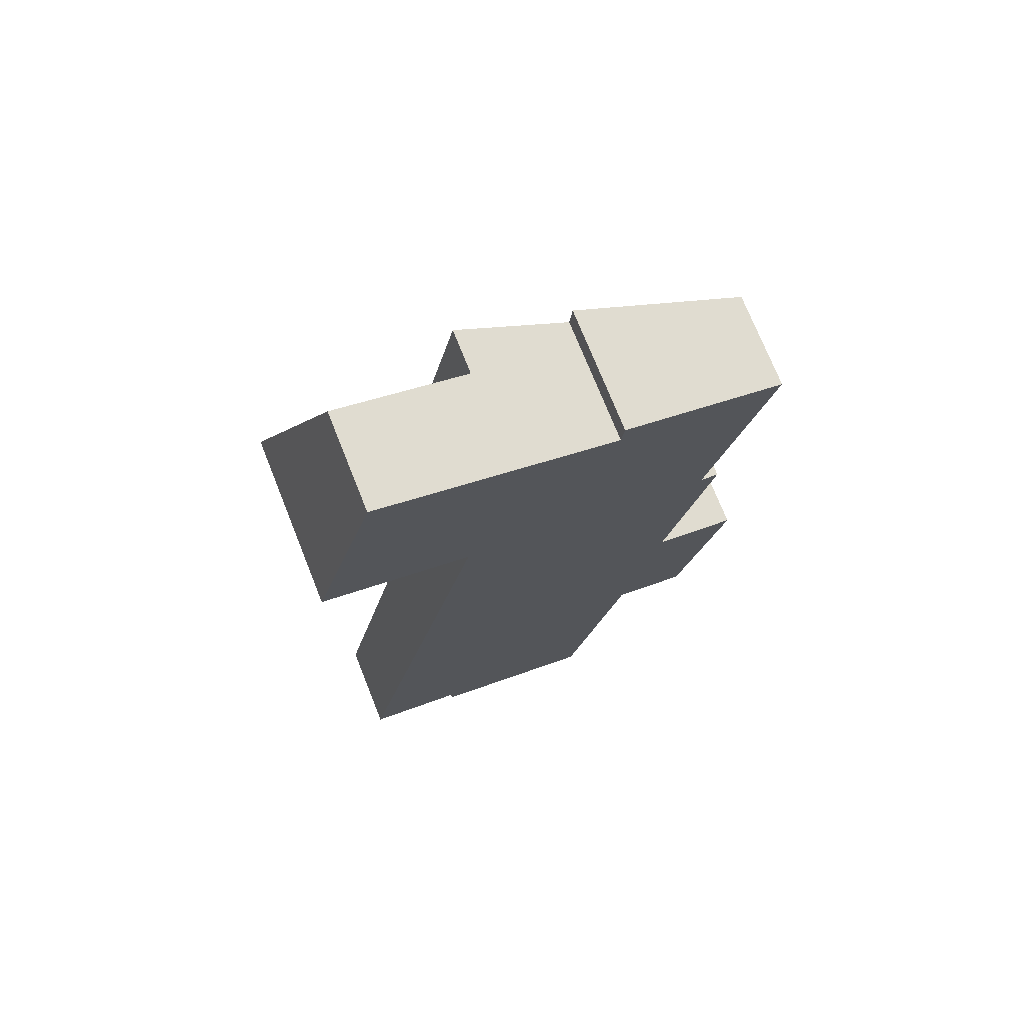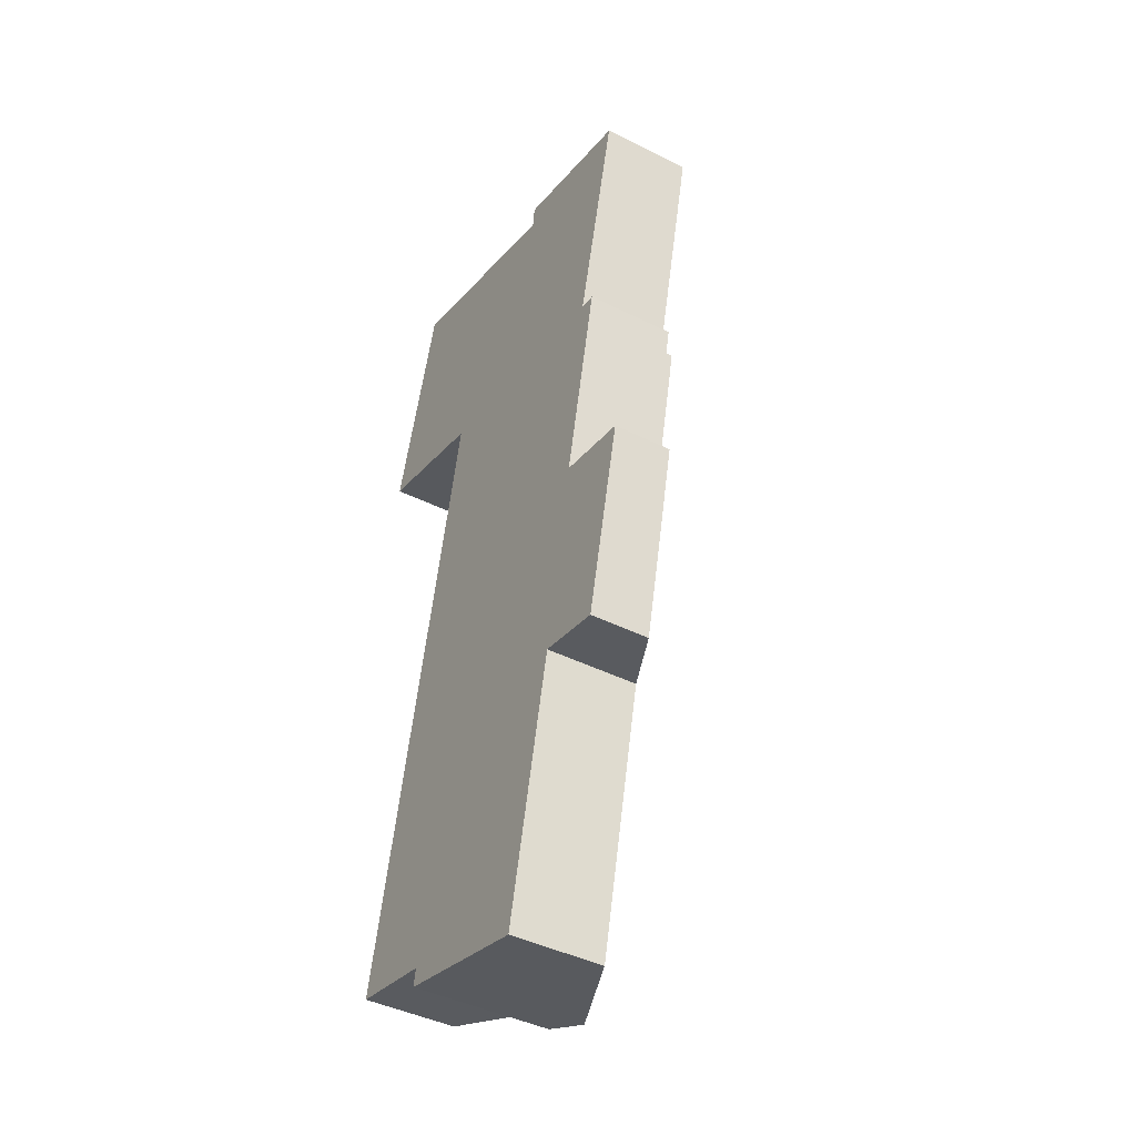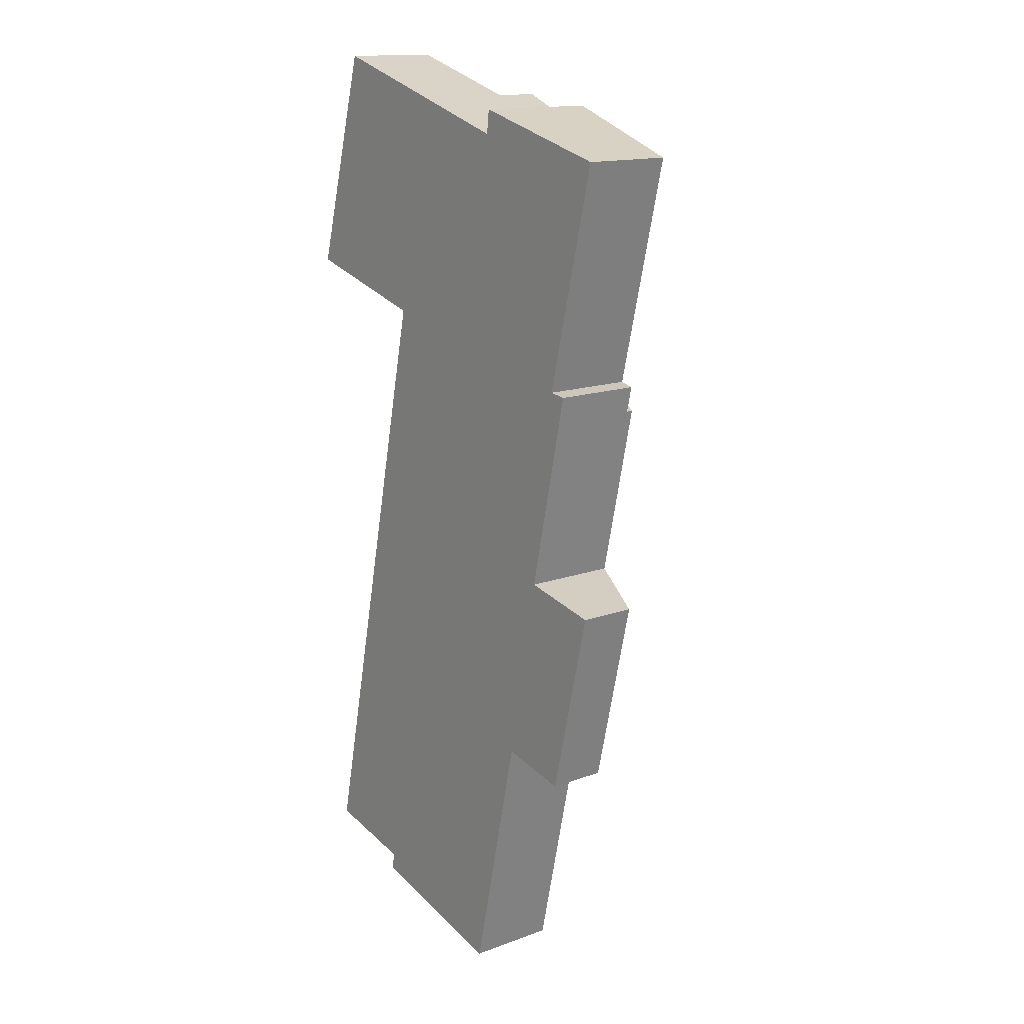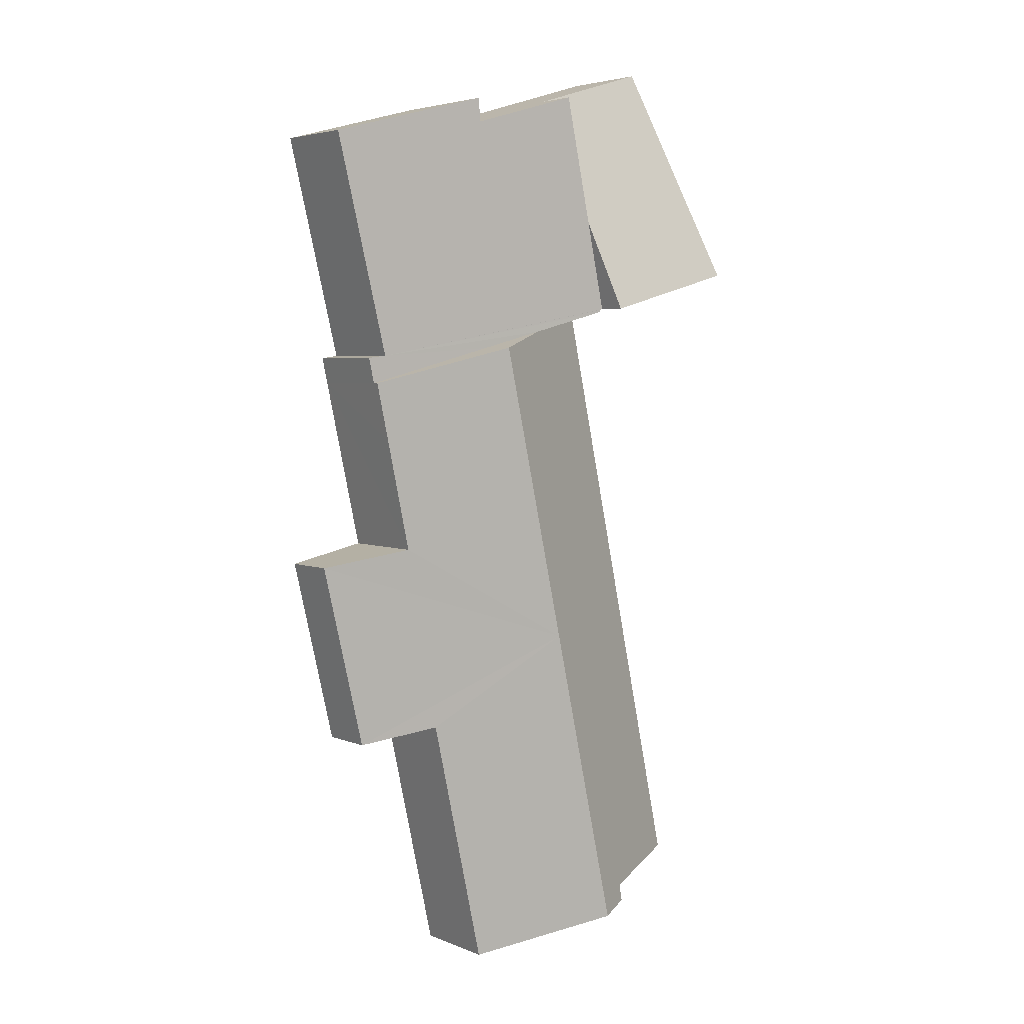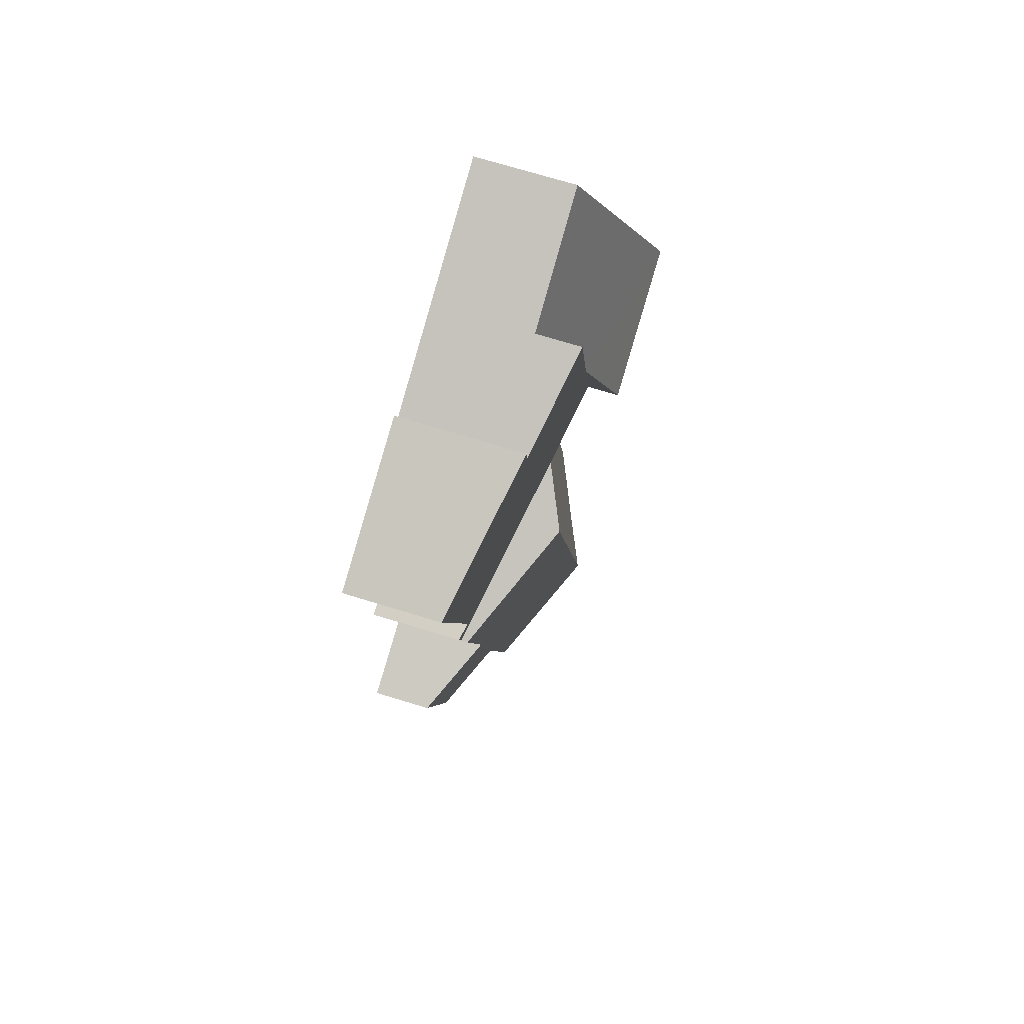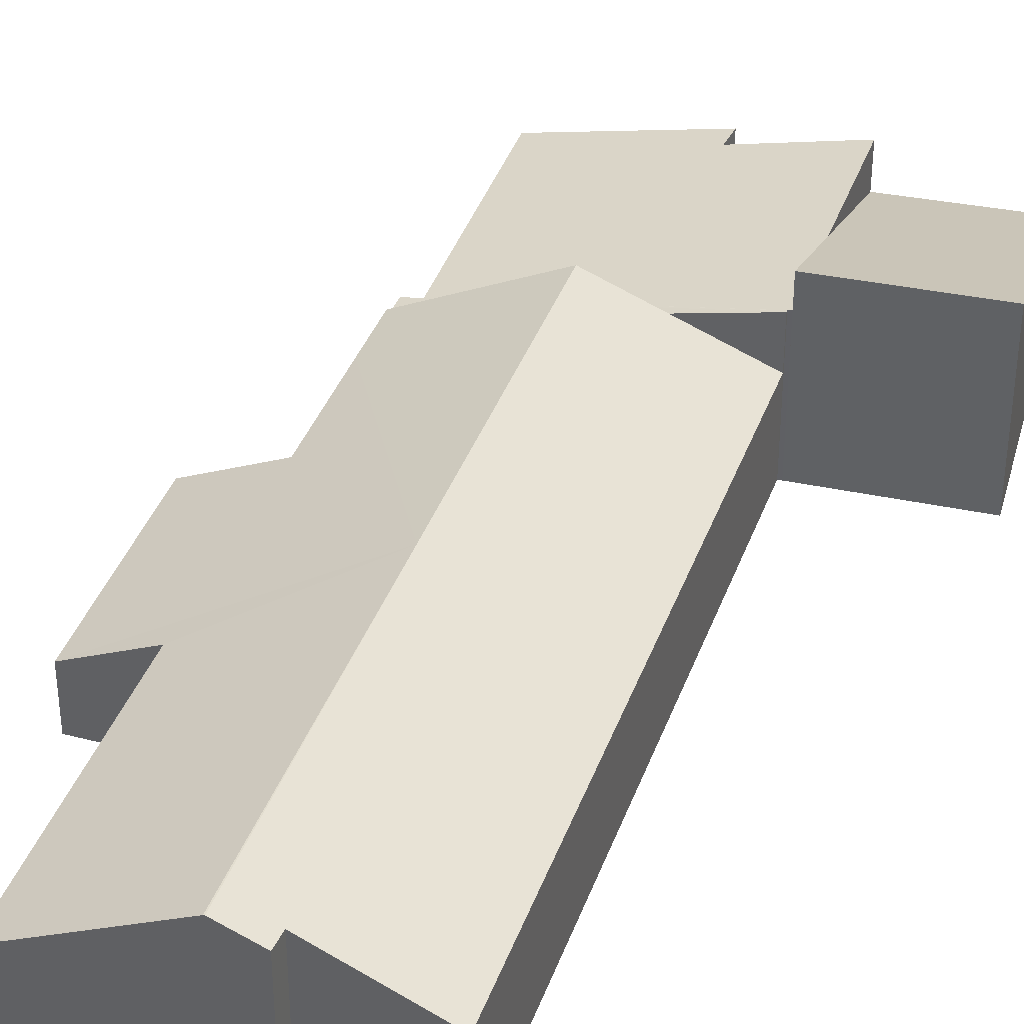
<metadata>
{"format":"obj","ext":"obj","renderer":"f3d","projection":"perspective","resolution":1024,"background":"white","views":[{"elev":73.9,"azim":-21.8,"up":"+Z"},{"elev":-43.2,"azim":59.3,"up":"+Z"},{"elev":14.8,"azim":51.9,"up":"+Z"},{"elev":4.4,"azim":141.7,"up":"+Z"},{"elev":73.3,"azim":106.9,"up":"+Z"},{"elev":37.2,"azim":-149.3,"up":"+Y"}]}
</metadata>
<code>
v  11.77 2.716 -3.407
v  6.153 4.348 -11.22
v  8.133 4.36 -2.354
v  11.39 2.714 -5.11
v  10.67 2.701 -8.4
v  11.01 2.546 -8.473
v  12.99 1.649 -8.894
v  11.69 1.667 -14.38
v  9.61 2.609 -13.93
v  9.75 2.546 -13.96
v  4.134 4.334 -20.42
v  7.946 2.59 -21.37
v  4.102 4.336 -20.41
v  3.117 3.892 -20.17
v  3.197 3.879 -19.66
v  0.344 2.601 -19.05
v  4.212 2.577 -1.219
v  6.38 3.563 -1.847
v  11.77 2.086e-16 -3.407
v  4.212 7.464e-17 -1.219
v  6.38 1.131e-16 -1.847
v  8.133 1.441e-16 -2.354
v  10.67 5.144e-16 -8.4
v  12.99 5.446e-16 -8.894
v  11.01 5.188e-16 -8.473
v  11.39 3.129e-16 -5.11
v  11.69 8.803e-16 -14.38
v  9.61 8.531e-16 -13.93
v  7.946 1.308e-15 -21.37
v  9.75 8.549e-16 -13.96
v  4.134 1.25e-15 -20.42
v  4.102 1.25e-15 -20.41
v  3.117 1.235e-15 -20.17
v  3.197 1.204e-15 -19.66
v  0.344 1.167e-15 -19.05
v  13.01 2.603 3.882
v  8.484 3.433 4.393
v  8.564 3.446 5.079
v  4.706 3.996 1.53
v  4.129 3.992 -1.13
v  11.43 2.628 -2.595
v  4.226 3.973 -1.156
v  4.212 3.973 -1.219
v  8.133 3.227 -2.354
v  11.77 2.534 -3.407
v  11.93 2.534 -2.664
v  5.522 3.999 5.291
v  11.43 1.589e-16 -2.595
v  13.01 -2.377e-16 3.882
v  11.93 1.631e-16 -2.664
v  5.522 -3.24e-16 5.291
v  8.484 -2.69e-16 4.393
v  8.564 -3.11e-16 5.079
v  4.129 6.919e-17 -1.13
v  4.226 7.078e-17 -1.156
v  4.706 -9.369e-17 1.53
v  0 4.893 2.996e-16
v  4.129 4.872 -1.13
v  1.811 2.74 6.415
v  5.522 2.755 5.291
v  0 0 0
v  1.811 -3.928e-16 6.415
g defaultobject
f 1 2 3
f 2 1 4
f 2 4 5
f 2 5 6
f 2 6 7
f 2 7 8
f 2 8 9
f 9 8 10
f 9 11 2
f 11 9 12
f 2 11 13
f 14 2 13
f 2 14 15
f 2 15 16
f 2 16 17
f 2 17 18
f 2 18 3
f 18 1 3
f 1 18 17
f 1 17 19
f 19 17 20
f 19 20 21
f 19 21 22
f 23 6 5
f 6 23 7
f 7 23 24
f 24 23 25
f 19 4 1
f 4 19 5
f 5 19 26
f 5 26 23
f 7 27 8
f 27 7 24
f 28 12 9
f 12 28 29
f 27 10 8
f 10 27 9
f 9 27 28
f 28 27 30
f 29 11 12
f 11 29 31
f 11 31 13
f 13 31 14
f 14 31 32
f 14 32 33
f 34 16 15
f 16 34 35
f 33 15 14
f 15 33 34
f 35 17 16
f 17 35 20
f 24 30 27
f 30 24 28
f 28 31 29
f 31 28 32
f 32 28 33
f 33 28 34
f 34 28 35
f 35 28 20
f 20 28 23
f 23 28 25
f 25 28 24
f 20 23 26
f 20 26 21
f 21 26 19
f 21 19 22
f 36 37 38
f 37 36 39
f 39 36 40
f 40 36 41
f 40 41 42
f 42 41 43
f 43 41 18
f 18 41 44
f 44 41 45
f 45 41 46
f 39 47 37
f 36 48 41
f 48 36 49
f 50 45 46
f 45 50 19
f 48 46 41
f 46 48 50
f 51 37 47
f 37 51 52
f 53 36 38
f 36 53 49
f 19 44 45
f 44 19 22
f 44 22 18
f 18 22 21
f 18 21 43
f 43 21 20
f 42 54 40
f 54 42 55
f 20 42 43
f 42 20 55
f 54 39 40
f 39 54 47
f 47 54 56
f 47 56 51
f 37 53 38
f 53 37 52
f 21 55 20
f 55 21 56
f 56 21 51
f 51 21 52
f 52 21 22
f 19 48 22
f 48 19 50
f 52 49 53
f 49 52 22
f 49 22 48
f 56 54 55
f 57 39 58
f 39 57 59
f 39 59 60
f 61 59 57
f 59 61 62
f 59 51 60
f 51 59 62
f 51 39 60
f 39 51 56
f 39 56 58
f 58 56 54
f 58 61 57
f 61 58 54
f 54 62 61
f 62 54 56
f 62 56 51

</code>
